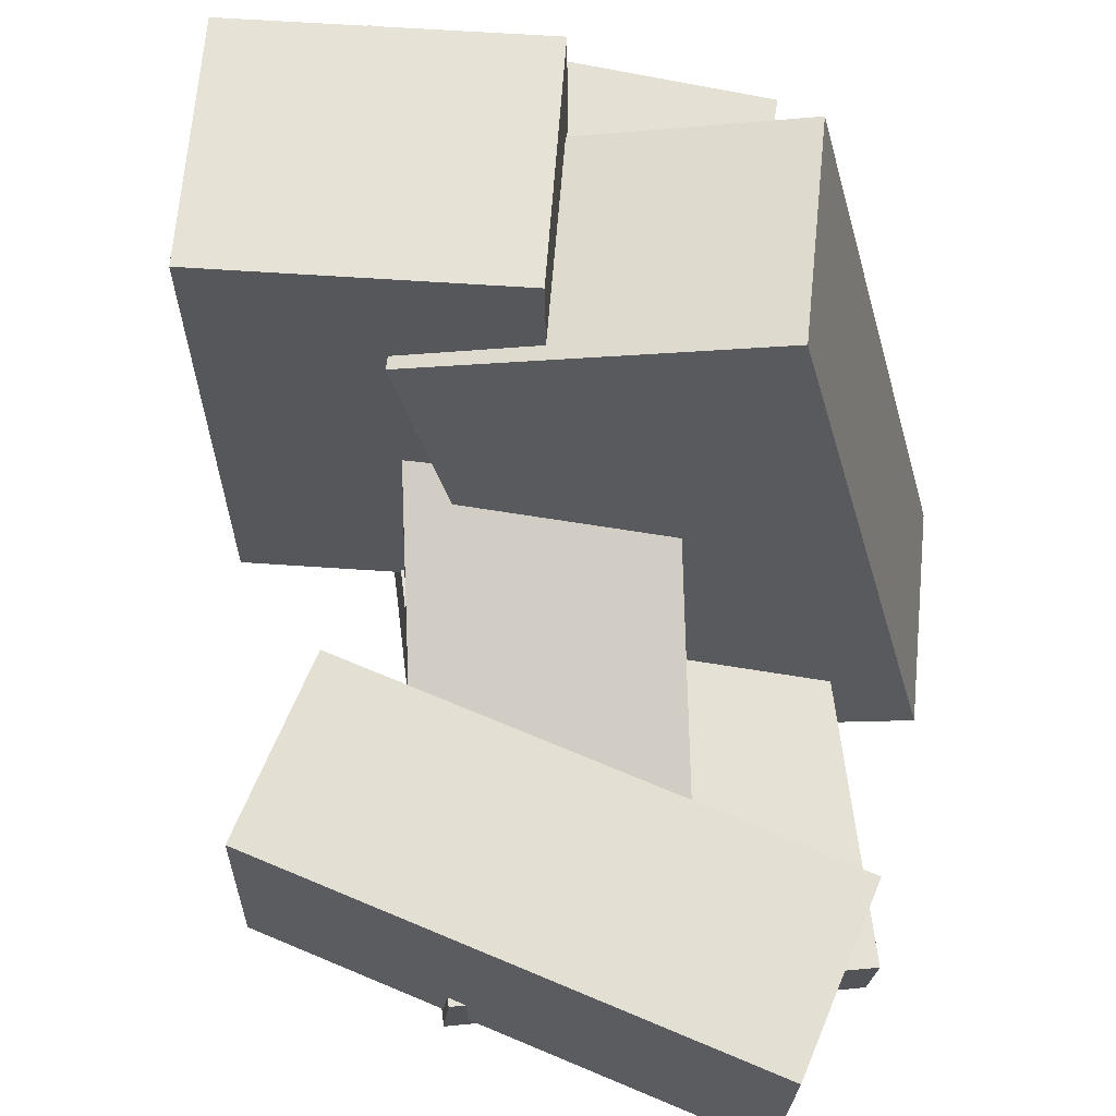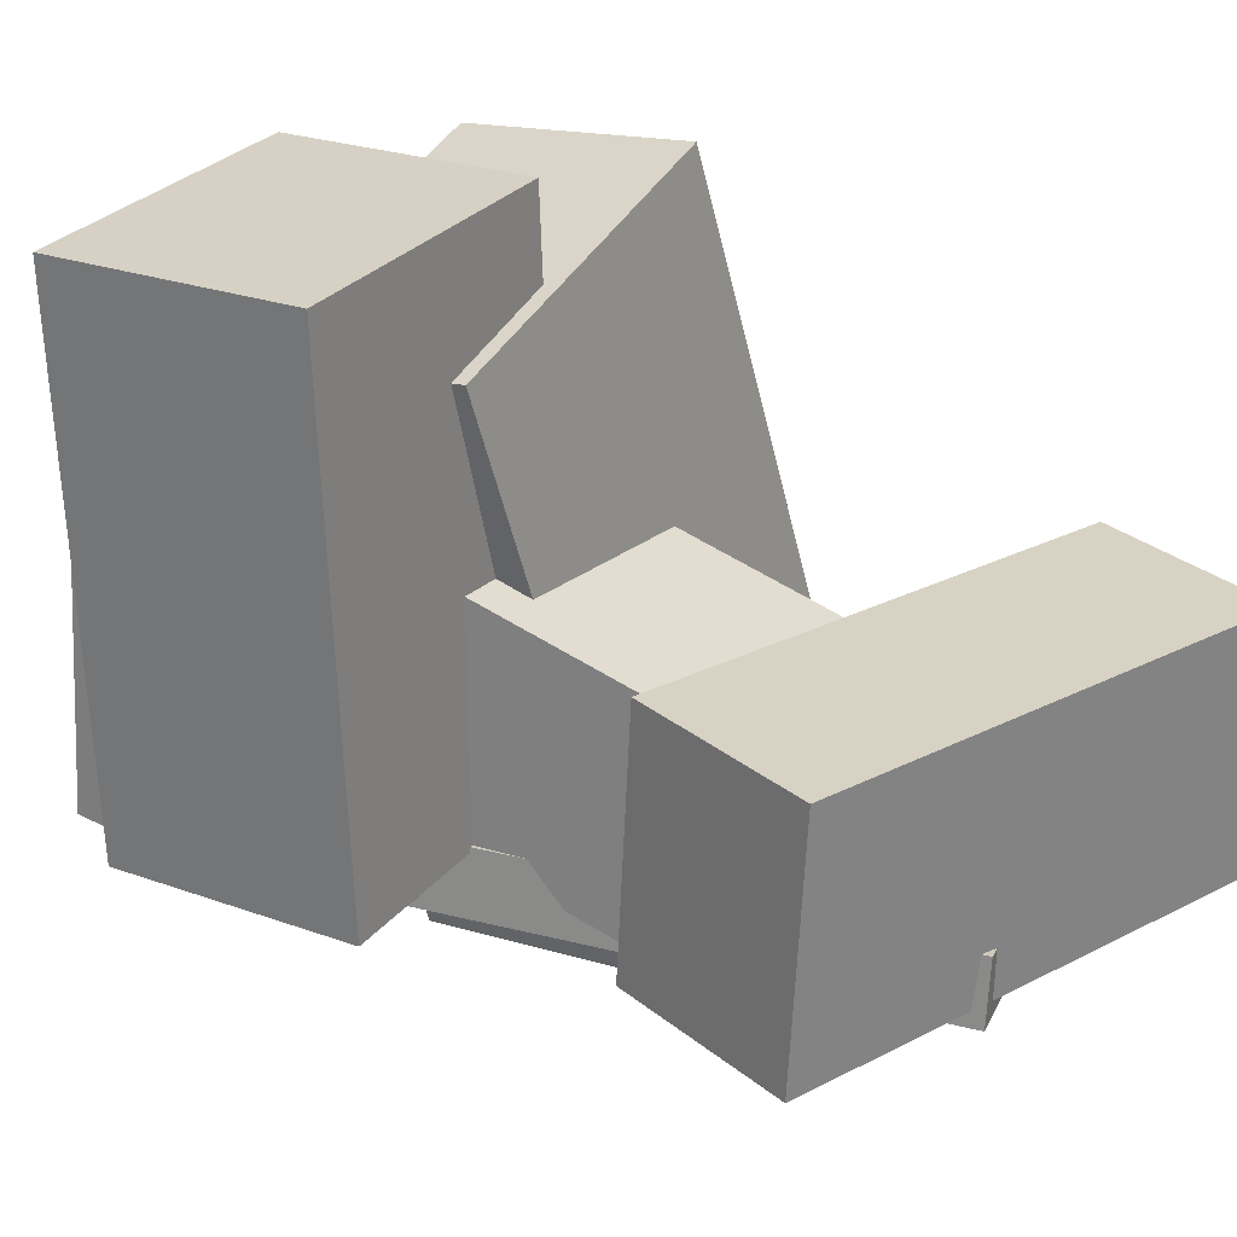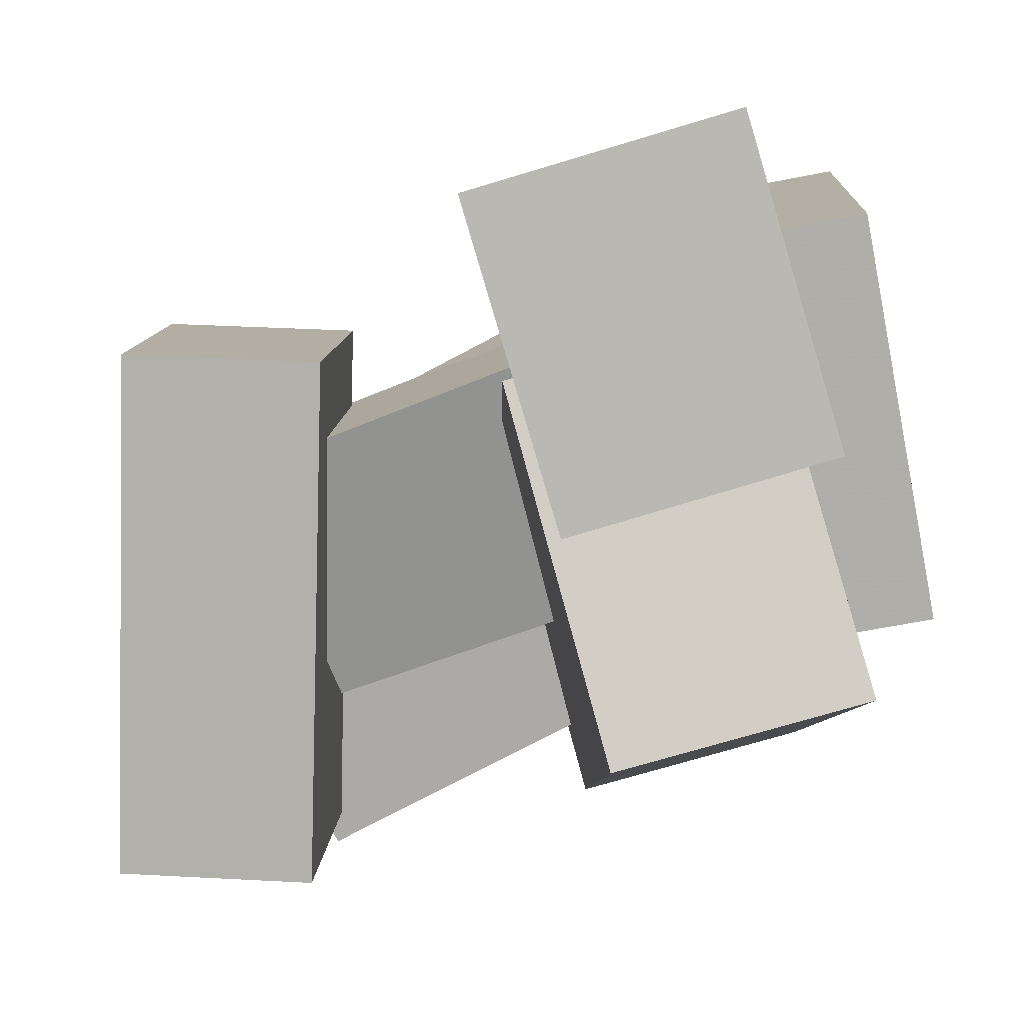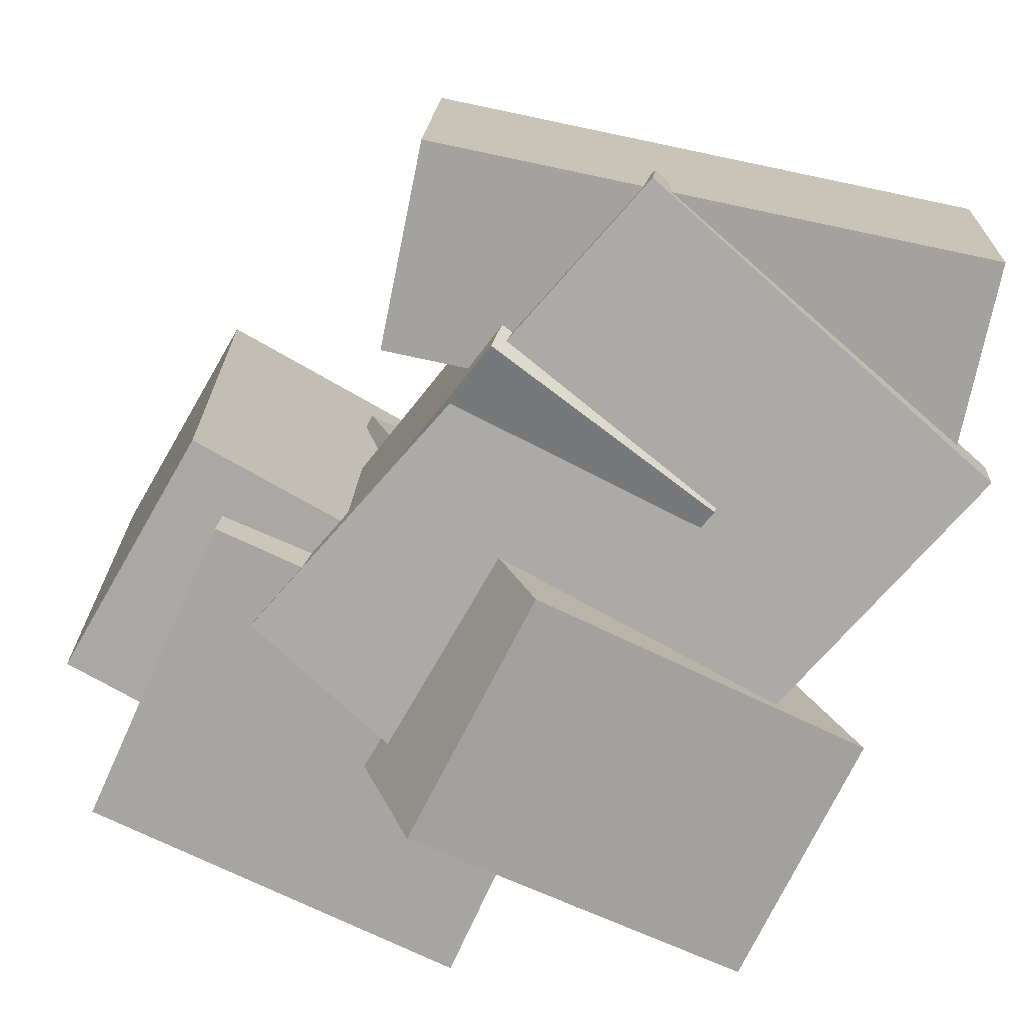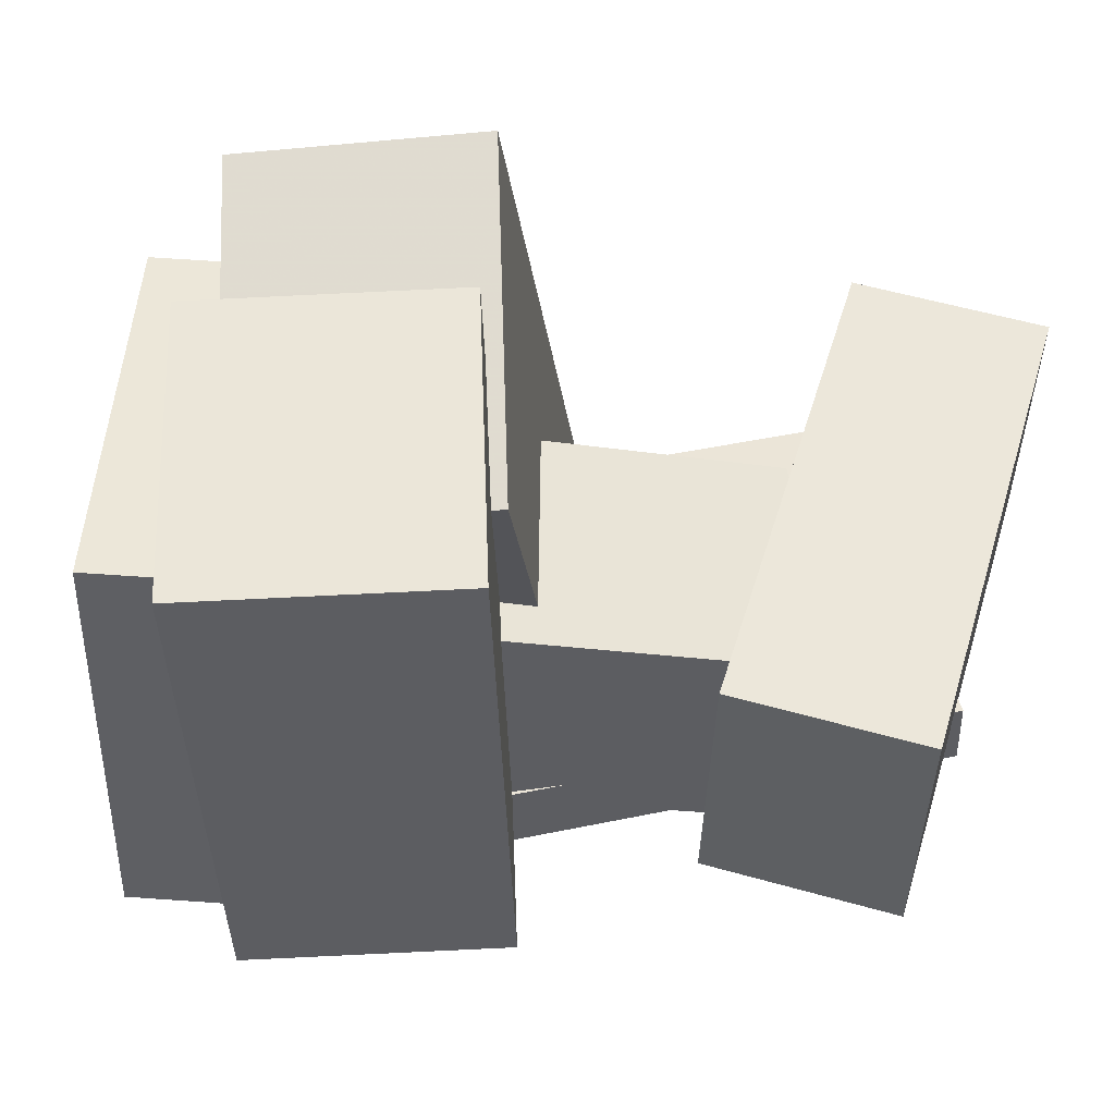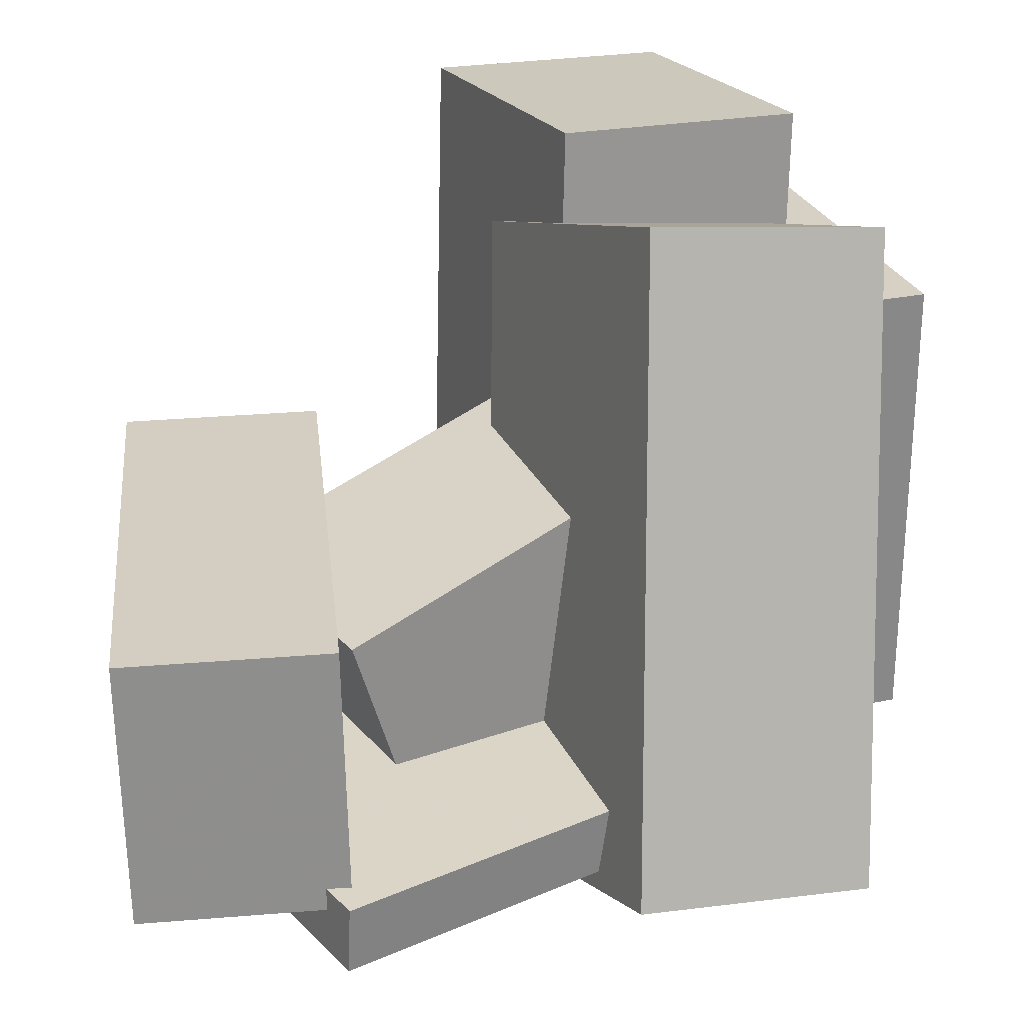
<metadata>
{"format":"obj","ext":"obj","renderer":"f3d","projection":"perspective","resolution":1024,"background":"white","views":[{"elev":65.0,"azim":110.8,"up":"+Y"},{"elev":27.7,"azim":47.6,"up":"+Y"},{"elev":8.5,"azim":-177.8,"up":"+Z"},{"elev":-73.8,"azim":76.6,"up":"+Y"},{"elev":51.8,"azim":14.5,"up":"+Y"},{"elev":23.2,"azim":172.2,"up":"+Y"}]}
</metadata>
<code>
v -0.6283 -0.49 -0.07177
v -0.5281 -0.4578 0.4575
v -0.6236 0.1627 -0.1124
v -0.5234 0.1949 0.4168
v -0.1889 -0.4983 -0.1545
v -0.08867 -0.4661 0.3747
v -0.1842 0.1544 -0.1951
v -0.08396 0.1866 0.3341
f 1.0 7.0 5.0
f 1.0 3.0 7.0
f 1.0 4.0 3.0
f 1.0 2.0 4.0
f 3.0 8.0 7.0
f 3.0 4.0 8.0
f 5.0 7.0 8.0
f 5.0 8.0 6.0
f 1.0 5.0 6.0
f 1.0 6.0 2.0
f 2.0 6.0 8.0
f 2.0 8.0 4.0
v -0.4672 -0.4094 0.1127
v -0.3411 -0.4143 0.5352
v -0.4862 0.3627 0.1273
v -0.3602 0.3578 0.5498
v -0.1202 -0.3989 0.009334
v 0.005872 -0.4038 0.4318
v -0.1392 0.3732 0.02391
v -0.01317 0.3683 0.4464
f 9.0 15.0 13.0
f 9.0 11.0 15.0
f 9.0 12.0 11.0
f 9.0 10.0 12.0
f 11.0 16.0 15.0
f 11.0 12.0 16.0
f 13.0 15.0 16.0
f 13.0 16.0 14.0
f 9.0 13.0 14.0
f 9.0 14.0 10.0
f 10.0 14.0 16.0
f 10.0 16.0 12.0
v -0.4994 -0.3161 0.0003104
v -0.3545 -0.3021 0.3325
v -0.4089 -0.01293 -0.0519
v -0.264 0.00104 0.2803
v 0.1067 -0.5409 -0.2545
v 0.2515 -0.5269 0.07772
v 0.1972 -0.2378 -0.3067
v 0.342 -0.2238 0.02551
f 17.0 23.0 21.0
f 17.0 19.0 23.0
f 17.0 20.0 19.0
f 17.0 18.0 20.0
f 19.0 24.0 23.0
f 19.0 20.0 24.0
f 21.0 23.0 24.0
f 21.0 24.0 22.0
f 17.0 21.0 22.0
f 17.0 22.0 18.0
f 18.0 22.0 24.0
f 18.0 24.0 20.0
v -0.4985 -0.5848 -0.4412
v -0.3562 -0.7154 0.0427
v -0.5384 0.2875 -0.194
v -0.3961 0.1568 0.29
v -0.1622 -0.5444 -0.5292
v -0.01987 -0.6751 -0.04529
v -0.2021 0.3278 -0.282
v -0.05978 0.1972 0.202
f 25.0 31.0 29.0
f 25.0 27.0 31.0
f 25.0 28.0 27.0
f 25.0 26.0 28.0
f 27.0 32.0 31.0
f 27.0 28.0 32.0
f 29.0 31.0 32.0
f 29.0 32.0 30.0
f 25.0 29.0 30.0
f 25.0 30.0 26.0
f 26.0 30.0 32.0
f 26.0 32.0 28.0
v -0.4756 -0.5457 -0.2146
v -0.2031 -0.4857 0.3003
v -0.4786 -0.4498 -0.2242
v -0.2061 -0.3899 0.2908
v 0.2322 -0.5602 -0.5874
v 0.5047 -0.5002 -0.07247
v 0.2291 -0.4644 -0.597
v 0.5016 -0.4044 -0.08201
f 33.0 39.0 37.0
f 33.0 35.0 39.0
f 33.0 36.0 35.0
f 33.0 34.0 36.0
f 35.0 40.0 39.0
f 35.0 36.0 40.0
f 37.0 39.0 40.0
f 37.0 40.0 38.0
f 33.0 37.0 38.0
f 33.0 38.0 34.0
f 34.0 38.0 40.0
f 34.0 40.0 36.0
v 0.2218 -0.4903 -0.5475
v 0.1977 -0.4607 0.2137
v 0.2308 -0.1153 -0.5617
v 0.2067 -0.08577 0.1995
v 0.503 -0.4967 -0.5383
v 0.479 -0.4671 0.2229
v 0.5121 -0.1217 -0.5526
v 0.488 -0.0922 0.2086
f 41.0 47.0 45.0
f 41.0 43.0 47.0
f 41.0 44.0 43.0
f 41.0 42.0 44.0
f 43.0 48.0 47.0
f 43.0 44.0 48.0
f 45.0 47.0 48.0
f 45.0 48.0 46.0
f 41.0 45.0 46.0
f 41.0 46.0 42.0
f 42.0 46.0 48.0
f 42.0 48.0 44.0

</code>
